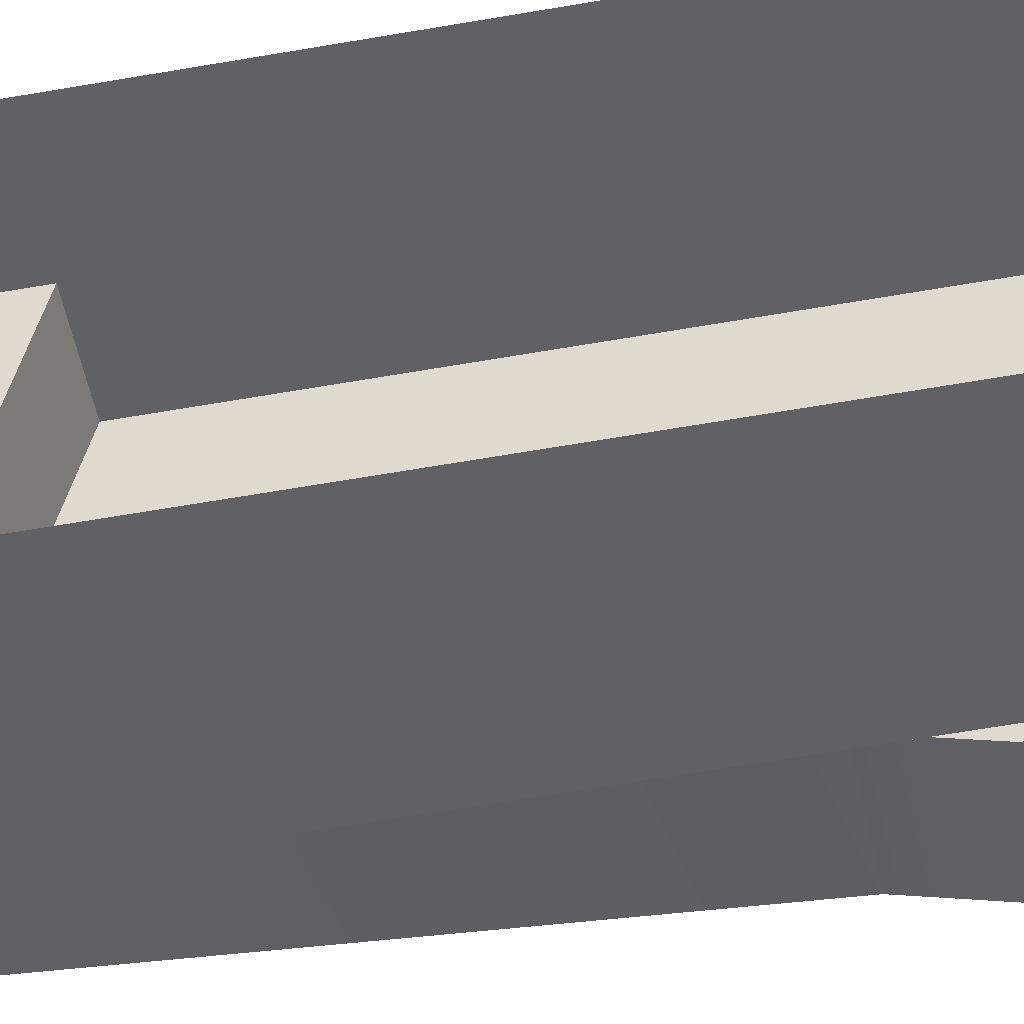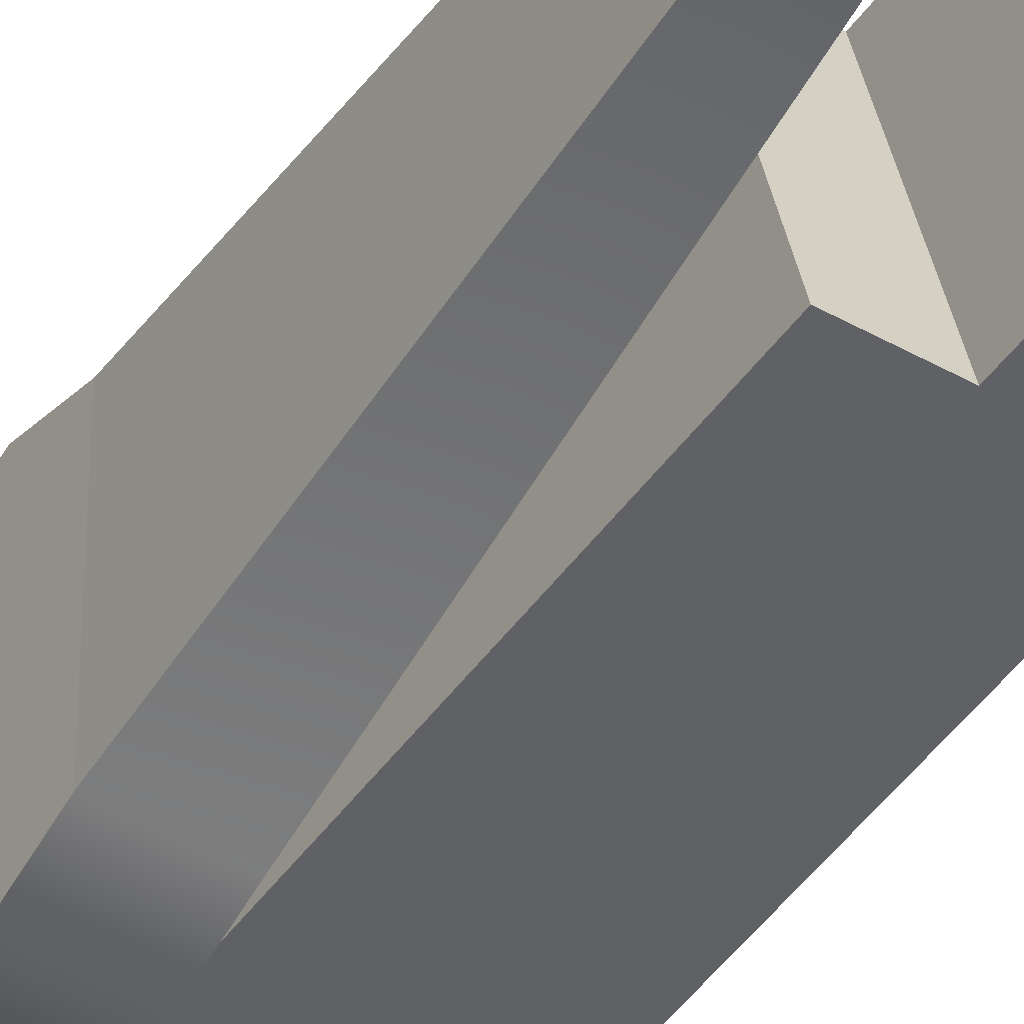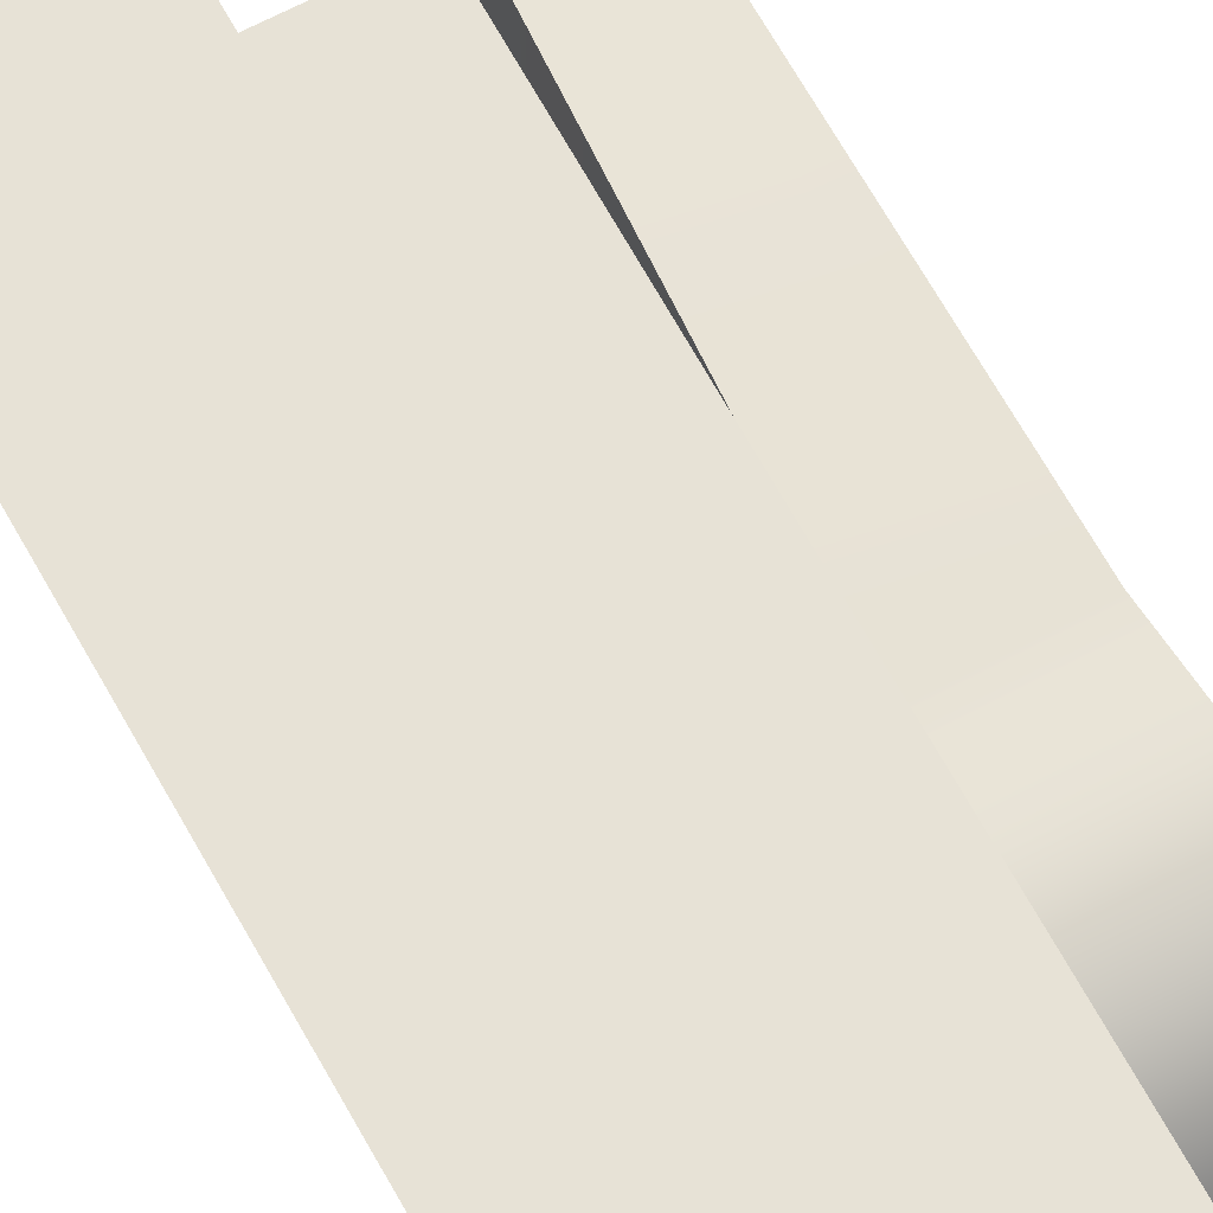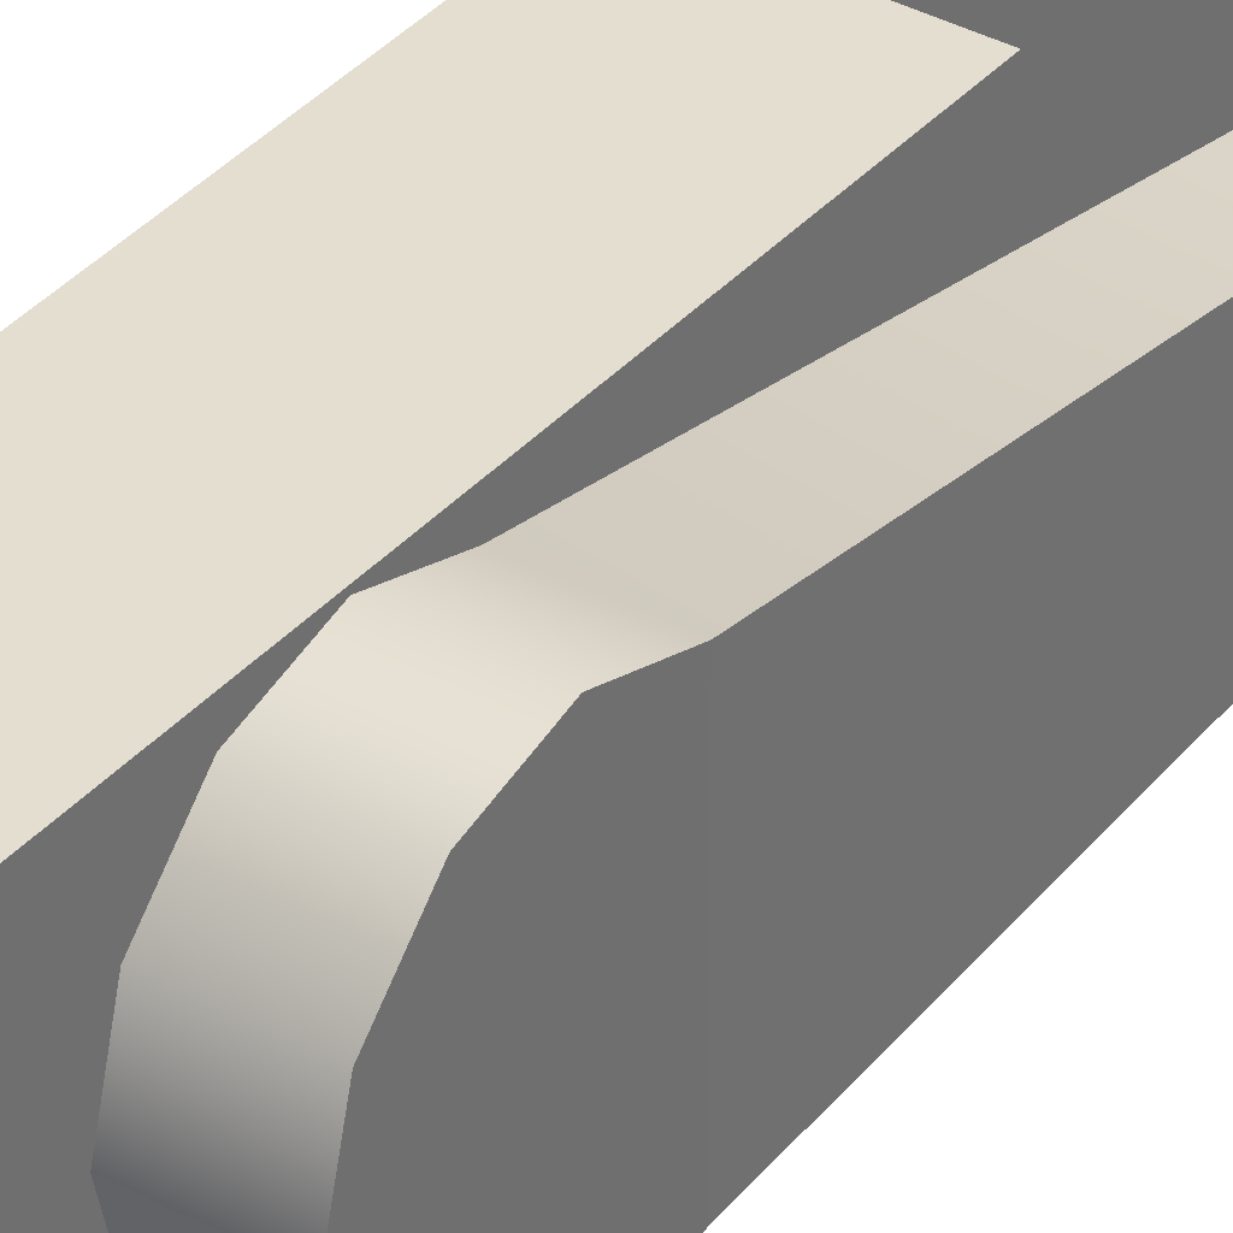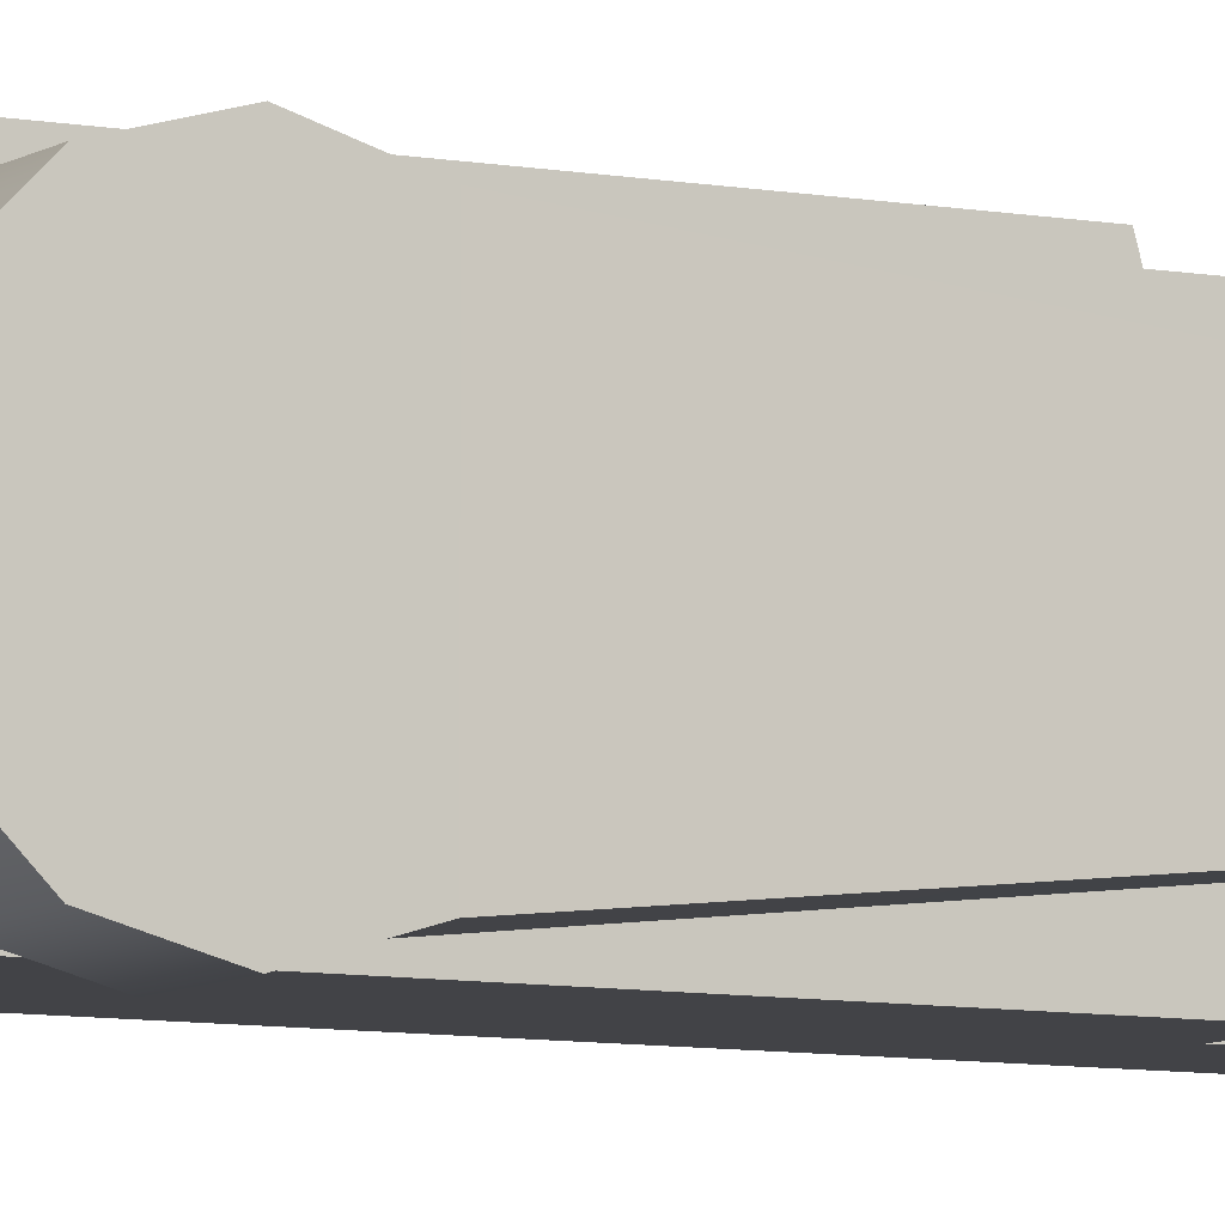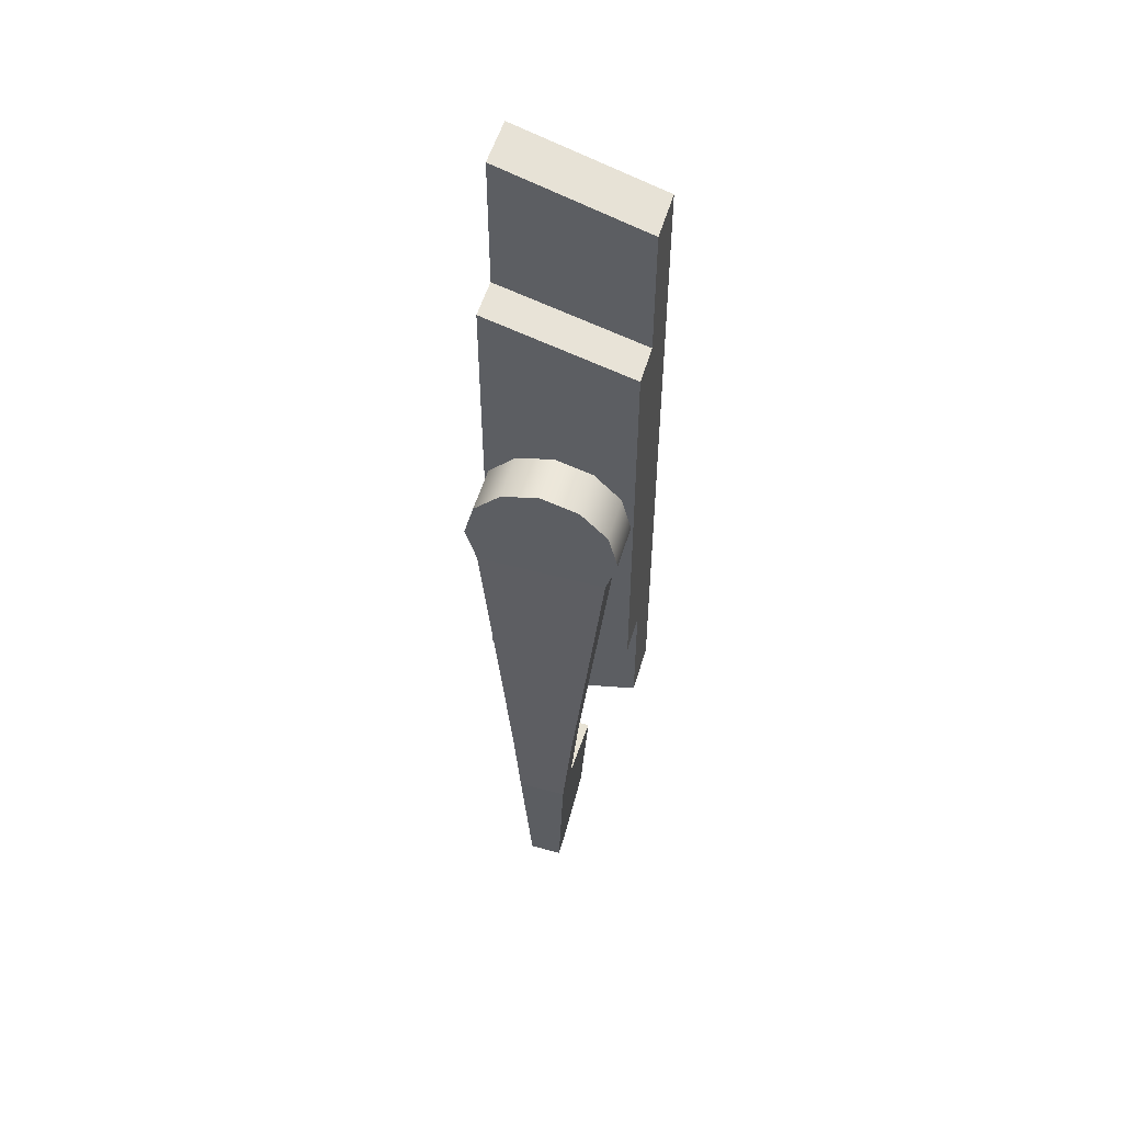
<metadata>
{"format":"obj","ext":"obj","renderer":"f3d","projection":"perspective","resolution":1024,"background":"white","views":[{"elev":-49.1,"azim":-78.3,"up":"+Y"},{"elev":-45.5,"azim":146.9,"up":"+Y"},{"elev":63.6,"azim":-28.2,"up":"+Y"},{"elev":35.7,"azim":35.3,"up":"+Y"},{"elev":-7.5,"azim":61.0,"up":"+Y"},{"elev":52.9,"azim":106.0,"up":"+Z"}]}
</metadata>
<code>
o MeshWindowSlider_60X48_0_GeomSubset_2
v 0.762 -0.04063 0.6086
v 0.762 -0.04063 -0.6106
v -0.762 -0.04062 -0.6106
v -0.7312 -0.04062 -0.5793
v 0.7312 -0.04063 -0.5793
v 0.7312 -0.04063 0.5773
v 0.7312 0.04062 0.5773
v 0.7312 0.04062 -0.5793
v -0.7312 0.04063 -0.5793
v -0.762 0.04063 -0.6106
v 0.762 0.04062 -0.6106
v 0.762 0.04062 0.6086
v -0.7312 0.04063 0.5773
v -0.7312 -0.04062 0.5773
v -0.762 0.04063 0.6086
v -0.762 -0.04062 0.6086
v -0.7312 0.03163 0.5773
v -0.7312 -0.03162 0.5773
v 0.7312 -0.03163 0.5773
v 0.7312 0.03162 0.5773
v 0.7312 0.03163 -0.5793
v 0.7312 -0.03163 -0.5793
v -0.7312 -0.03162 -0.5793
v -0.7312 0.03163 -0.5793
v -0.7312 0.03512 0.5773
v -0.7312 -0.03512 0.5773
v 0.7312 -0.03512 0.5773
v 0.7312 0.03512 0.5773
v 0.7312 0.03512 -0.5793
v 0.7312 -0.03512 -0.5793
v -0.7312 -0.03512 -0.5793
v -0.7312 0.03512 -0.5793
v -0.6955 0.03512 0.5409
v -0.6955 -0.03512 0.5409
v 0.6955 -0.03512 0.5409
v 0.6955 0.03512 0.5409
v 0.6955 0.03512 -0.5429
v 0.6955 -0.03512 -0.5429
v -0.6955 -0.03512 -0.5429
v -0.6955 0.03512 -0.5429
v -0.6955 0.02163 0.5409
v -0.6955 -0.02162 0.5409
v 0.6955 -0.02163 0.5409
v 0.6955 0.02162 0.5409
v 0.6955 0.02162 -0.5429
v 0.6955 -0.02163 -0.5429
v -0.6955 -0.02162 -0.5429
v -0.6955 0.02163 -0.5429
v -0.7312 0.02163 0.5773
v -0.7312 -0.02162 0.5773
v 0.7312 -0.02163 0.5773
v 0.7312 0.02162 0.5773
v 0.7312 0.02162 -0.5793
v 0.7312 -0.02163 -0.5793
v -0.7312 -0.02162 -0.5793
v -0.7312 0.02163 -0.5793
v -0.7303 0.02159 -0.5798
v 0 0.02159 -0.5798
v -0.7303 0.02159 0.5778
v 0 0.02158 0.5778
v -0.7303 1e-06 0.5778
v 0 0 0.5778
v -0.7303 1e-06 -0.5798
v 0 0 -0.5798
v -0.6703 0.02159 -0.5198
v -0.06 0.02159 -0.5198
v -0.06 0.02159 0.5178
v -0.6703 0.02159 0.5178
v -0.6703 1e-06 0.5178
v -0.06 0 0.5178
v -0.06 0 -0.5198
v -0.6703 1e-06 -0.5198
v 0 0 -0.5798
v 0.7292 -1e-06 -0.5798
v 0 0 0.5778
v 0.7292 -1e-06 0.5778
v 0 -0.02129 0.5778
v 0.7292 -0.02129 0.5778
v 0 -0.02129 -0.5798
v 0.7292 -0.02129 -0.5798
v 0.06 0 -0.5198
v 0.6692 -1e-06 -0.5198
v 0.6692 -1e-06 0.5178
v 0.06 0 0.5178
v 0.06 -0.02129 0.5178
v 0.6692 -0.02129 0.5178
v 0.6692 -0.02129 -0.5198
v 0.06 -0.02129 -0.5198
v -0.6703 0.01675 -0.5198
v -0.06 0.01675 -0.5198
v -0.06 0.01675 0.5178
v -0.6703 0.01675 0.5178
v -0.6703 0.005303 0.5178
v -0.06 0.005302 0.5178
v -0.06 0.005302 -0.5198
v -0.6703 0.005303 -0.5198
v 0.06 -0.01502 0.5178
v 0.6692 -0.01502 0.5178
v 0.6692 -0.01502 -0.5198
v 0.06 -0.01502 -0.5198
v 0.06 -0.005297 -0.5198
v 0.6692 -0.005297 -0.5198
v 0.6692 -0.005297 0.5178
v 0.06 -0.005297 0.5178
v 0 0.02143 -0.0475
v 0.007429 0.02143 -0.0475
v 0 0.02143 0.04616
v 0.007429 0.02143 0.04616
v 0 0.000965 0.05233
v 0.007429 0.000965 0.05233
v 0 0.000965 -0.05367
v 0.007429 0.000965 -0.05367
v 0.007429 0.02143 0.0278
v 0 0.02143 0.0278
v 0 0.000965 0.03345
v 0.007429 0.000965 0.03345
v 0.007429 0.02143 -0.02913
v 0 0.02143 -0.02913
v 0 0.000965 -0.03478
v 0.007429 0.000965 -0.03478
v 0.01319 0.000965 -0.03478
v 0.01319 0.02143 -0.02913
v 0.01319 0.000965 0.03345
v 0.01319 0.02143 0.0278
v 0.01988 0.005384 0.008412
v 0.01988 0.001547 0.004574
v 0.01988 0.000142 -0.000668
v 0.01988 0.001729 -0.00591
v 0.01988 0.01063 -0.00591
v 0.01988 0.01952 -0.00591
v 0.01988 0.02111 -0.000668
v 0.01988 0.01971 0.004574
v 0.01988 0.01587 0.008412
v 0.01988 0.01063 0.009816
v 0.01319 0.005384 0.008412
v 0.01319 0.001547 0.004574
v 0.01319 0.000142 -0.000668
v 0.01319 0.001729 -0.00591
v 0.01319 0.01063 -0.00591
v 0.01319 0.01952 -0.00591
v 0.01319 0.02111 -0.000668
v 0.01319 0.01971 0.004574
v 0.01319 0.01587 0.008412
v 0.01319 0.01063 0.009816
v 0.01988 0.01063 -0.000668
v 0.01319 0.01063 -0.000668
v 0.02096 0.007221 -0.06084
v 0.01653 0.007221 -0.06084
v 0.02096 0.01063 -0.06084
v 0.01653 0.01063 -0.06084
v 0.02096 0.01403 -0.06084
v 0.01653 0.01403 -0.06084
v 0.01942 0.008327 -0.08296
v 0.01653 0.008327 -0.08296
v 0.01942 0.01063 -0.08296
v 0.01653 0.01063 -0.08296
v 0.01942 0.01293 -0.08296
v 0.01653 0.01293 -0.08296
v 0.006115 0.007221 -0.06328
v 0.006115 0.01063 -0.06328
v 0.006115 0.008327 -0.08042
v 0.006115 0.01063 -0.08042
v 0.006115 0.01403 -0.06328
v 0.006115 0.01293 -0.08042
v 0.01653 0.01523 -0.04738
v 0.02071 0.01523 -0.04738
v 0.02071 0.01063 -0.04738
v 0.02071 0.006028 -0.04738
v 0.01653 0.006028 -0.04738
v 0.01653 0.01063 -0.04738
f 105 106 117 118
f 107 108 110 109
f 119 120 112 111
f 111 112 106 105
f 106 112 120 117
f 114 113 108 107
f 109 110 116 115
f 113 116 110 108
f 118 117 113 114
f 115 116 120 119
f 122 121 123 124
f 117 120 121 122
f 120 116 123 121
f 116 113 124 123
f 113 117 122 124
f 125 126 136 135
f 126 127 137 136
f 127 128 138 137
f 154 153 155 156
f 156 155 157 158
f 130 131 141 140
f 131 132 142 141
f 132 133 143 142
f 133 134 144 143
f 134 125 135 144
f 126 125 145 127
f 129 145 131 130
f 132 131 145 133
f 134 133 145 125
f 146 135 136 137
f 146 137 138 139
f 146 141 142 143
f 146 143 144 135
f 128 129 167 168
f 138 128 168 169
f 139 138 169 170
f 129 130 166 167
f 130 140 165 166
f 165 140 139 170
f 146 139 140 141
f 129 128 127 145
f 148 147 153 154
f 147 149 155 153
f 160 159 161 162
f 149 151 157 155
f 151 152 158 157
f 163 160 162 164
f 150 148 159 160
f 148 154 161 159
f 154 156 162 161
f 152 150 160 163
f 156 158 164 162
f 158 152 163 164
f 166 165 152 151
f 149 167 166 151
f 147 168 167 149
f 169 168 147 148
f 148 150 170 169
f 150 152 165 170

</code>
